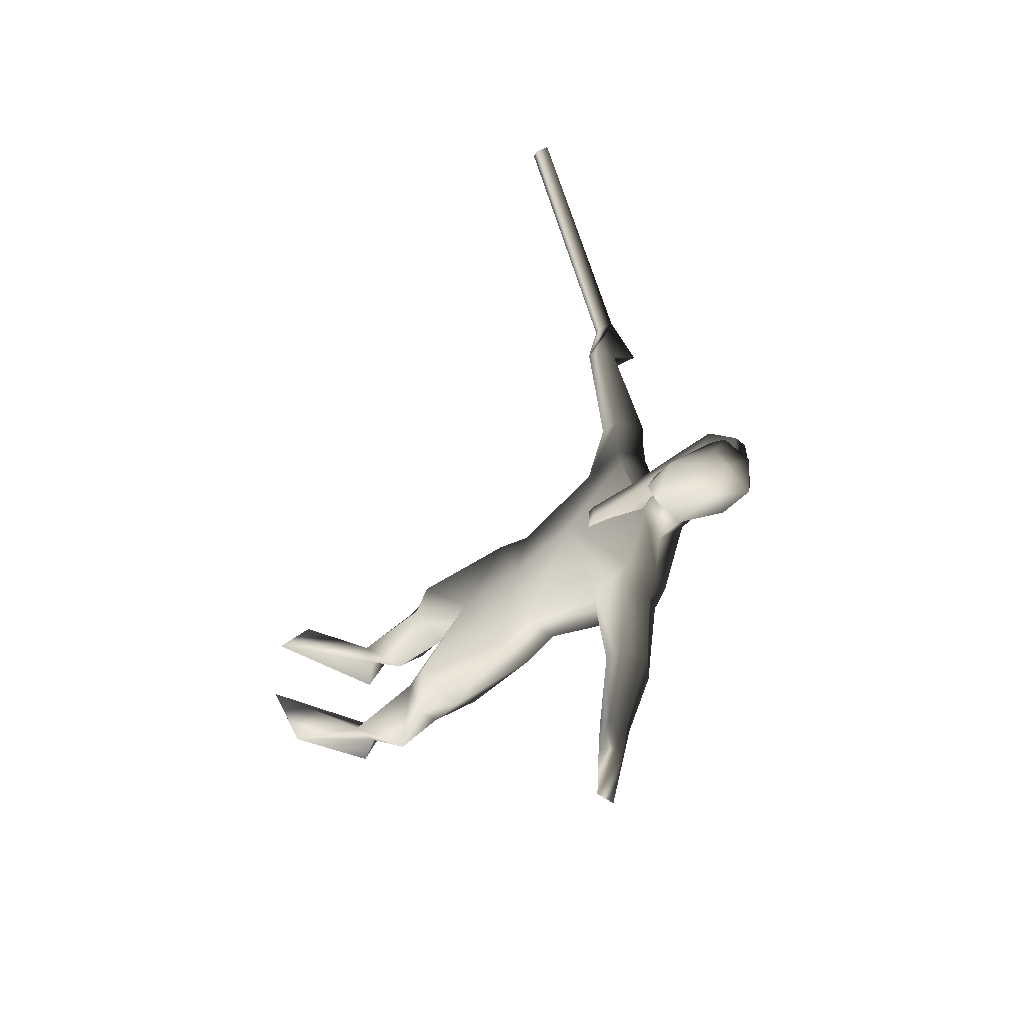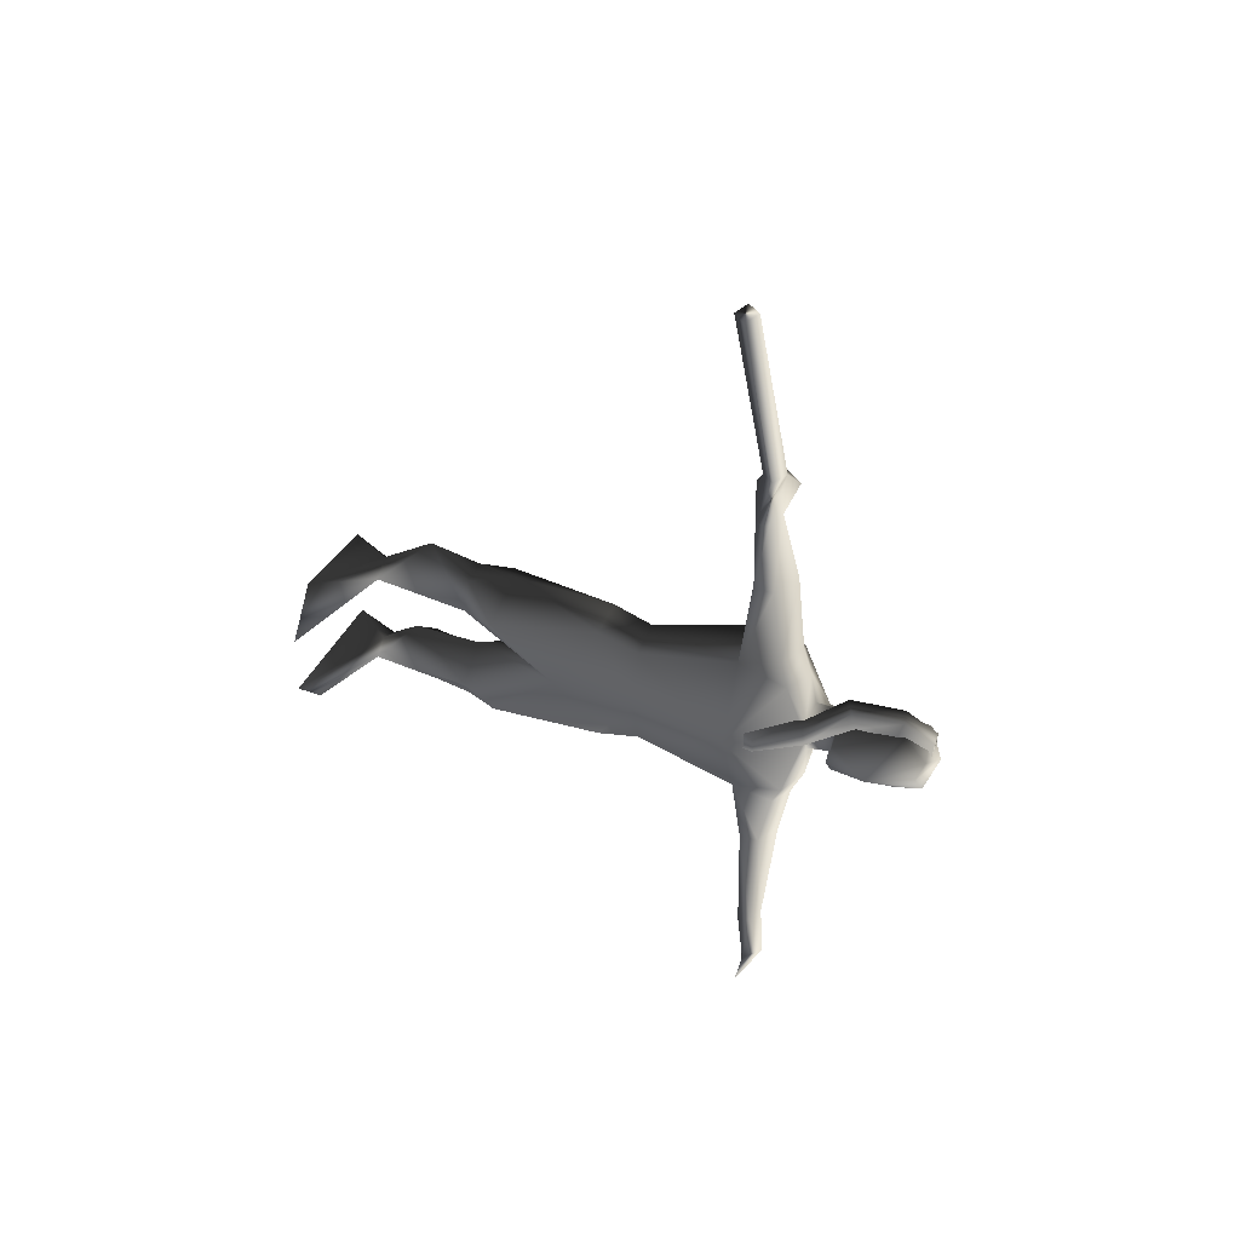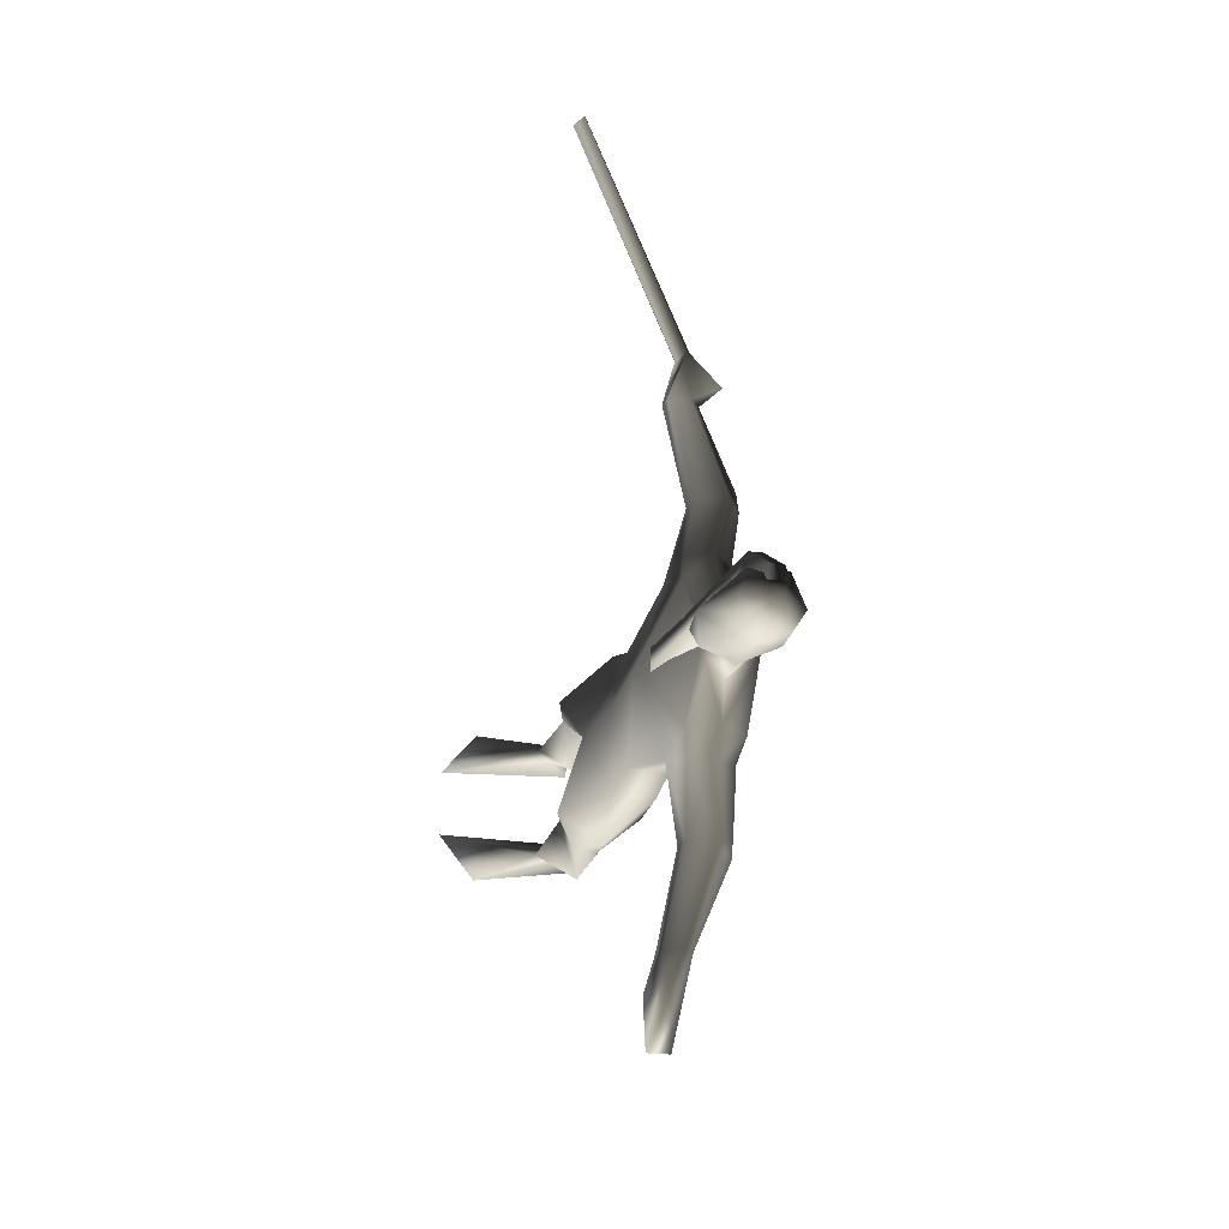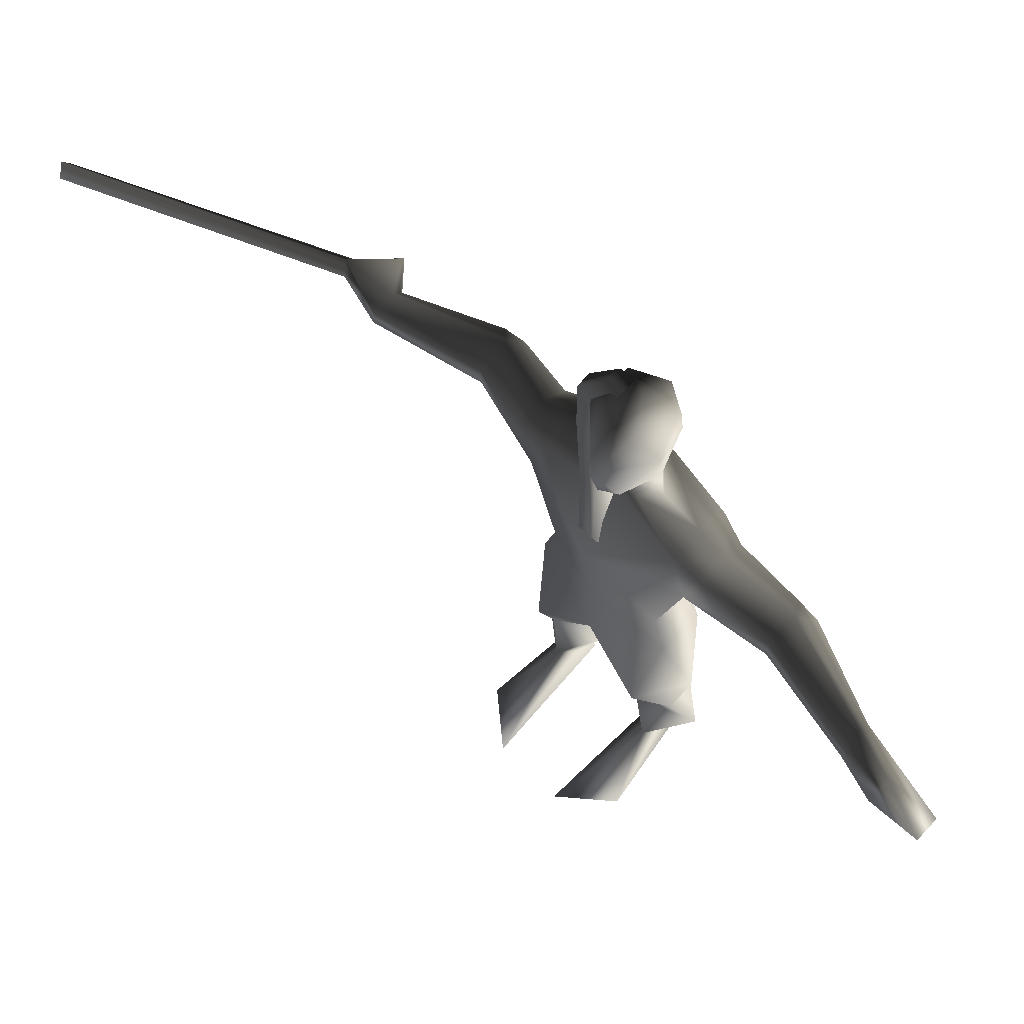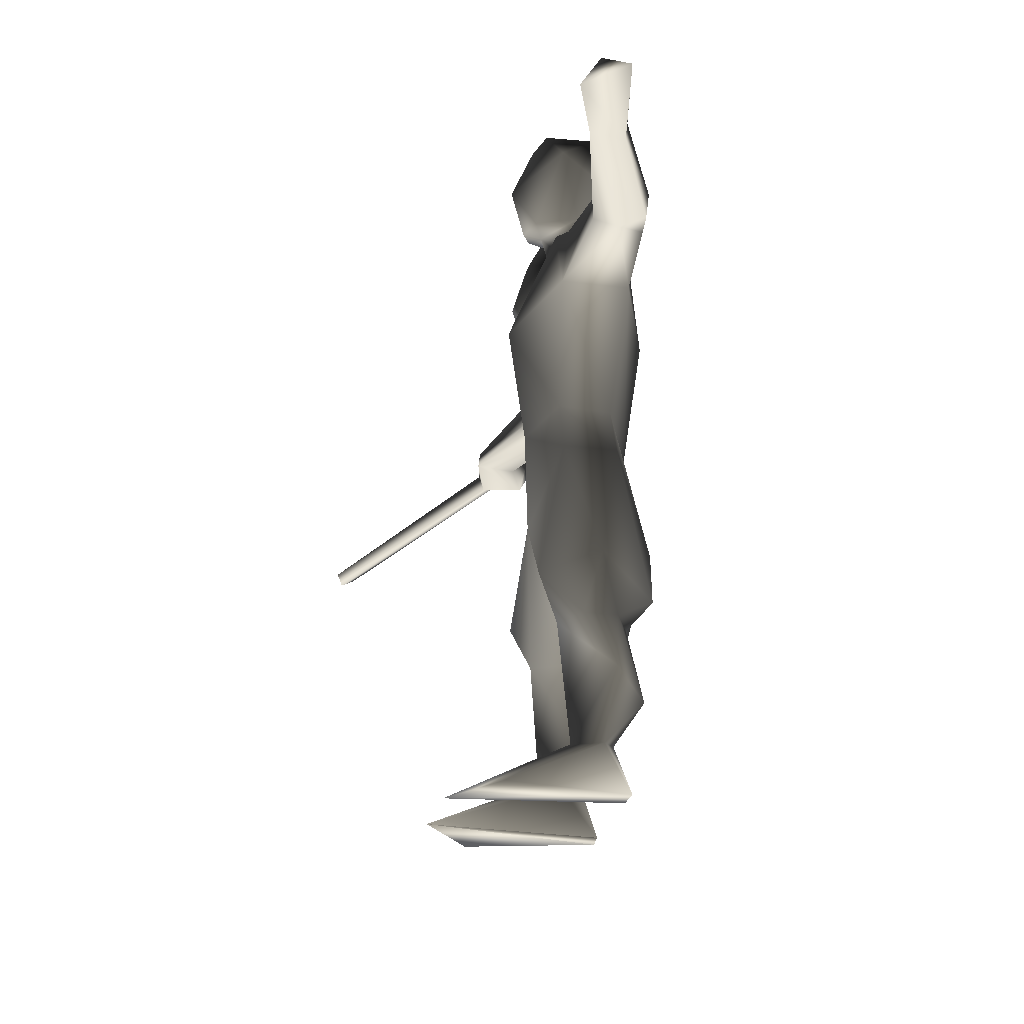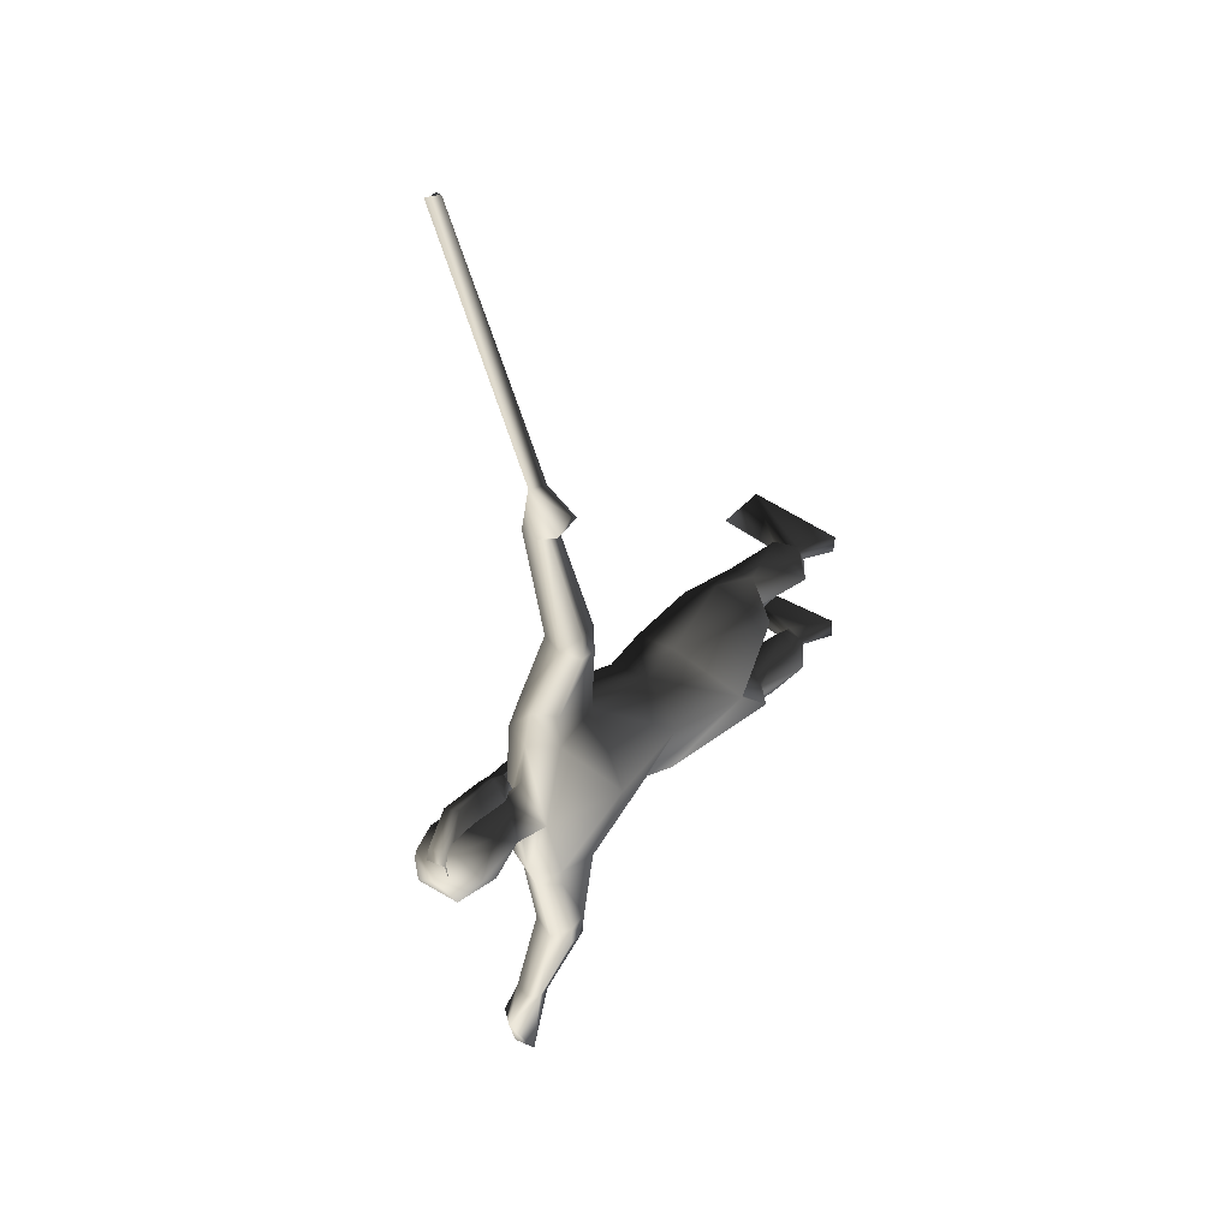
<metadata>
{"format":"obj","ext":"obj","renderer":"f3d","projection":"perspective","resolution":1024,"background":"white","views":[{"elev":-40.6,"azim":135.7,"up":"+Z"},{"elev":43.3,"azim":111.7,"up":"+Z"},{"elev":-23.2,"azim":159.9,"up":"+Z"},{"elev":65.4,"azim":134.7,"up":"+Y"},{"elev":-27.0,"azim":168.7,"up":"+Y"},{"elev":32.3,"azim":-143.8,"up":"+Z"}]}
</metadata>
<code>
o PipeHybrid
v -2.126 17.39 -13.82
v 5.865 15.84 -6.375
v 8.927 7.263 -10.86
v 12.99 7.304 -14.37
v 4.102 7.963 -12.96
v 6.508 7.612 -15.71
v 36.77 -3.217 -8.087
v 26.96 -3.176 -19.84
v 1.083 -2.546 -15.34
v 1.494 -2.656 -10.78
v 2.316 118.7 24.93
v -0.8365 109.3 39.48
v 9.763 109.3 42.15
v 9.763 114.3 42.15
v -1.485 114.9 40.22
v -0.1009 108.7 45.67
v 2.395 118.3 42.47
v 8.197 113.8 68.02
v 11.23 34.61 20.6
v 4.271 34.61 20.63
v -4.946 40.1 13.09
v 18.28 60.26 0.1958
v 4.385 34.62 8.22
v 0.9998 34.41 13.64
v 15.02 34.99 13.56
v 7.7 46 22.61
v 8.395 137 7.438
v 17.6 126.2 6.082
v 8.067 126.5 -7.952
v 11.7 125.2 4.114
v 21.01 114.6 2.865
v 17.36 126.5 2.145
v 11.96 125.9 -4.247
v 8.067 126.5 8.344
v 22.3 107.2 0.1958
v 13.23 125.9 0.1958
v 12.58 136.7 12.36
v 8.309 134 -6.846
v 14.1 125.3 7.298
v 15.69 121.2 -18.09
v -0.4773 127.9 0.1958
v 5.169 156.8 0.9017
v 11.63 157 0.9017
v 11.83 149.7 13.17
v 6.271 157.1 7.402
v 10.27 157.3 7.402
v 9.152 135 13.52
v 7.359 133.2 7.224
v 7.96 148.9 13.83
v 12.8 148.3 8.308
v 12.11 137.9 7.139
v 15.07 132.4 0.1958
v -0.7532 152.1 0.1958
v 1.771 144.2 6.072
v 21.67 143.4 0.1958
v 14.54 156.6 4.644
v 7.638 158.9 0.1958
v 4.275 155.1 7.197
v 17.01 133.7 -3.878
v 11.98 149.6 -9.147
v 16.82 154.9 0.1958
v 4.275 155.1 -6.806
v 1.771 144.2 -5.68
v 19.03 133 0.1958
v 14.54 156.6 -4.252
v 1.337 136.6 0.1958
v 17.01 133.7 4.27
v 11.98 149.6 9.539
v 9.342 8.354 11.56
v 5.826 17.32 7.075
v 27.25 -2.305 20.86
v 13.21 9.706 14.33
v 1.78 -1.784 11.8
v 1.369 -1.675 16.36
v 5.865 22.1 24.77
v -2.166 18.87 14.52
v 6.924 8.703 16.41
v 4.517 9.054 13.66
v 37.05 -2.345 9.111
v 8.018 109.1 -42.3
v 2.436 110 -39.84
v 14.99 117.9 -67.58
v 6.503 118.6 -43.01
v 13.35 110.3 -42.24
v 13.35 115.3 -42.24
v 2.488 115.2 -45.78
v 3.172 109.7 -45.76
v 19.81 113.1 -67.55
v 3.825 81.52 15.09
v 3.303 71.22 18.11
v -7.799 56.52 0.1958
v 14.57 82.04 -14.67
v -2.53 78.19 0.1958
v 3.825 81.52 -14.7
v 15.24 108.1 21.91
v 14.57 82.04 15.06
v 17.95 106.6 4.273
v 17.95 106.6 -3.504
v 21.01 114.6 -1.132
v 5.905 20.62 -24.07
v 1.039 32.94 -12.94
v 4.31 33.13 -19.92
v 11.27 33.13 -19.9
v 15.12 33.56 -12.9
v 12.64 112.5 -67.55
v 16.6 113.6 -89.44
v 19.51 116.2 -67.57
v 19.37 120.1 -78.35
v 12.25 116.1 -67.57
v 22.6 113.9 -89.61
v 23.99 116.2 -77.93
v 14.38 118.7 24.9
v -6.757 106.4 0.1958
v 0.5308 121 18.33
v 0.9789 108.1 21.95
v 8.077 122.4 25.26
v 15.69 121 18.29
v 8.101 124.7 17.98
v -4.772 40.02 -12.31
v 7.7 46 -22.21
v 14.38 71.13 -17.69
v 3.303 71.22 -17.72
v 18.84 82.04 0.1958
v 19.14 43.56 -14.54
v 14.38 118.6 -24.44
v 8.101 124.9 -17.78
v 0.9789 108.1 -21.56
v 8.077 121.7 -25.34
v 2.094 115.6 -40.58
v 2.316 118.6 -24.46
v 15.24 108.1 -21.51
v 0.5308 121.2 -18.12
v 18.97 43.88 15.3
v 14.38 71.13 18.08
v 7.441 53.25 0.1958
v 4.425 33.14 -7.52
v 13.89 113.7 79.18
v 3.144 117.3 71.74
v 10.67 115.8 68.03
v -1.092 114.2 45.69
v 5.341 108.2 42.07
v 7.922 110.3 68
v 16.28 110.9 68
v 15.93 114.1 68.02
v 5.431 107.3 71.47
v 36.13 113.2 142.6
v 40.47 113.8 140.8
v 39.17 111.3 141.8
v 2.767 112.8 75.1
v 9.211 113 81.14
v 12.72 111 80.08
v 11.83 116.5 80.86
v 38.34 116.4 142.5
v 9.015 155 0.8017
v 9.015 153.7 -0.5272
v 10.34 153.7 0.8017
v 10.34 155 -0.5272
f 4 100 104
f 1 6 5
f 6 1 100
f 2 5 3
f 5 2 1
f 4 2 3
f 2 4 104
f 100 4 6
f 10 7 3
f 5 9 10
f 9 5 6
f 8 4 7
f 5 10 3
f 7 4 3
f 6 4 8
f 6 8 9
f 9 8 7
f 9 7 10
f 17 139 14
f 14 144 13
f 15 11 12
f 12 16 15
f 17 116 15
f 13 141 95
f 13 95 14
f 14 112 17
f 12 141 16
f 140 15 16
f 15 140 17
f 16 142 140
f 140 18 17
f 141 143 16
f 75 25 19
f 75 20 76
f 19 26 20
f 25 75 72
f 23 135 22
f 70 23 25
f 24 20 21
f 26 21 20
f 23 21 135
f 76 24 70
f 23 70 24
f 20 75 19
f 24 76 20
f 22 25 23
f 25 133 19
f 24 21 23
f 25 22 133
f 25 72 70
f 26 19 133
f 30 27 36
f 36 27 51
f 99 32 28
f 52 29 38
f 41 38 29
f 30 48 27
f 36 51 32
f 32 51 37
f 32 37 28
f 99 28 31
f 31 28 39
f 98 32 99
f 98 36 32
f 33 126 29
f 30 52 34
f 36 52 30
f 28 47 39
f 66 41 48
f 35 36 117
f 34 48 41
f 34 118 30
f 30 117 36
f 41 114 118
f 33 52 36
f 29 52 33
f 28 37 47
f 38 41 66
f 39 47 48
f 39 48 30
f 36 40 33
f 113 41 132
f 41 29 126
f 48 34 52
f 42 46 43
f 50 46 44
f 44 46 45
f 44 45 49
f 49 45 42
f 56 61 57
f 50 43 46
f 42 45 46
f 47 42 48
f 37 44 49
f 59 55 64
f 51 50 44
f 51 44 37
f 47 49 42
f 37 49 47
f 52 67 48
f 60 65 55
f 62 65 60
f 48 68 54
f 63 53 62
f 53 66 54
f 58 53 54
f 55 67 64
f 68 56 58
f 67 52 64
f 57 58 56
f 59 60 55
f 58 57 53
f 61 56 55
f 38 60 59
f 63 62 60
f 63 66 53
f 64 52 59
f 38 59 52
f 63 60 38
f 63 38 66
f 57 61 65
f 65 62 57
f 61 55 65
f 68 55 56
f 66 48 54
f 67 55 68
f 53 57 62
f 68 58 54
f 67 68 48
f 79 72 71
f 69 79 73
f 77 72 75
f 76 70 78
f 78 77 76
f 69 72 79
f 69 70 72
f 74 71 77
f 71 72 77
f 69 73 78
f 77 78 74
f 73 74 78
f 75 76 77
f 69 78 70
f 79 71 74
f 73 79 74
f 84 80 88
f 81 80 127
f 85 82 83
f 87 80 81
f 81 130 129
f 129 87 81
f 129 128 83
f 80 131 127
f 85 131 84
f 87 129 86
f 83 125 85
f 83 109 86
f 86 105 87
f 84 107 85
f 83 86 129
f 87 88 80
f 89 90 96
f 93 91 89
f 92 122 94
f 92 35 123
f 123 121 92
f 22 123 134
f 89 95 115
f 123 35 96
f 93 127 94
f 89 115 93
f 94 131 92
f 94 91 93
f 96 95 89
f 93 115 113
f 96 35 95
f 96 134 123
f 31 39 97
f 98 31 97
f 98 99 31
f 2 101 1
f 104 136 2
f 103 104 100
f 101 2 136
f 136 119 101
f 102 120 103
f 102 119 120
f 119 102 101
f 1 102 100
f 102 1 101
f 103 100 102
f 136 104 22
f 103 124 104
f 124 22 104
f 124 103 120
f 107 84 88
f 105 109 106
f 109 83 82
f 88 111 107
f 111 105 106
f 109 82 108
f 82 85 107
f 111 108 107
f 109 108 106
f 88 105 111
f 88 87 105
f 107 108 82
f 105 86 109
f 106 110 111
f 108 110 106
f 108 111 110
f 112 14 95
f 116 17 112
f 114 41 113
f 115 141 12
f 115 95 141
f 118 116 117
f 115 12 11
f 117 112 95
f 11 114 115
f 11 116 114
f 118 114 116
f 112 117 116
f 117 95 35
f 118 34 41
f 11 15 116
f 117 30 118
f 113 115 114
f 119 122 120
f 121 124 120
f 121 120 122
f 121 123 22
f 121 22 124
f 122 92 121
f 122 119 91
f 125 83 128
f 127 132 130
f 131 125 40
f 40 128 126
f 128 40 125
f 130 81 127
f 128 132 126
f 128 129 130
f 132 128 130
f 131 80 84
f 126 33 40
f 131 85 125
f 113 127 93
f 40 36 35
f 131 35 92
f 127 131 94
f 132 127 113
f 126 132 41
f 35 131 40
f 91 135 21
f 26 90 21
f 91 21 90
f 90 89 91
f 26 133 134
f 134 96 90
f 133 22 134
f 119 135 91
f 90 26 134
f 91 94 122
f 135 119 136
f 22 135 136
f 143 137 151
f 138 18 142
f 138 142 145
f 138 139 18
f 139 138 152
f 139 17 18
f 144 14 139
f 145 143 151
f 18 140 142
f 143 141 13
f 142 143 145
f 137 143 152
f 143 144 152
f 143 13 144
f 139 152 144
f 142 16 143
f 145 151 150
f 149 138 145
f 146 147 153
f 148 147 146
f 148 146 150
f 153 147 137
f 147 148 151
f 138 149 152
f 146 153 152
f 151 137 147
f 145 150 149
f 150 151 148
f 137 152 153
f 152 150 146
f 150 152 149
f 155 156 154
f 156 155 157
f 156 157 154
f 154 157 155

</code>
